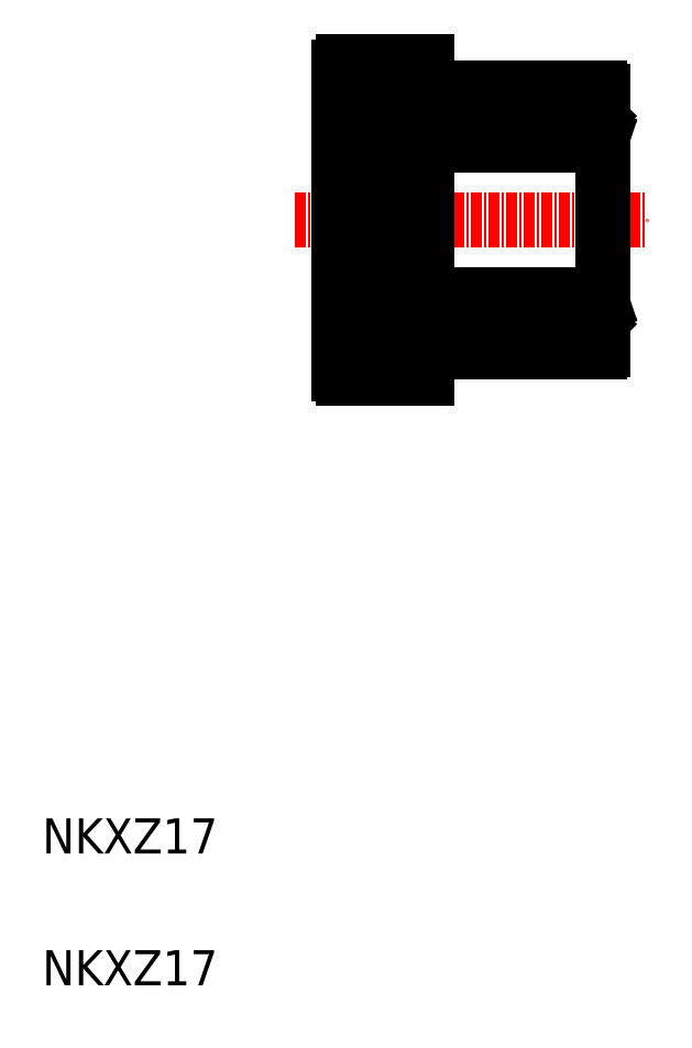
<metadata>
{"format":"dxf","ext":"dxf","renderer":"ezdxf+matplotlib","layout":"modelspace","background":"white","min_lineweight":24,"dpi":150}
</metadata>
<code>
0
SECTION
2
ENTITIES
0
LINE
8
0
10
249.9
20
174.8
30
0
11
266.9
21
174.8
31
0
0
LINE
8
0
10
268.1
20
173.3
30
0
11
248.7
21
173.3
31
0
0
LINE
8
0
10
250.3
20
177.8
30
0
11
266.5
21
177.8
31
0
0
LINE
8
0
10
250.3
20
151.8
30
0
11
266.5
21
151.8
31
0
0
LINE
8
0
10
249.9
20
154.8
30
0
11
266.9
21
154.8
31
0
0
LINE
8
0
10
268.1
20
156.3
30
0
11
248.7
21
156.3
31
0
0
LINE
8
0
10
248.9
20
149.8
30
0
11
257
21
149.8
31
0
0
LINE
8
0
10
248.9
20
179.8
30
0
11
257
21
179.8
31
0
0
LINE
8
CENTER
10
233.4
20
164.8
30
0
11
273.4
21
164.8
31
0
0
LINE
8
0
10
245
20
154.8
30
0
11
245
21
176.7
31
0
0
LINE
8
0
10
245.5
20
154.3
30
0
11
245.5
21
177.1
31
0
0
LINE
8
0
10
241.7
20
176.7
30
0
11
241.7
21
154.8
31
0
0
LINE
8
0
10
241.2
20
177.1
30
0
11
241.2
21
154.8
31
0
0
LINE
8
0
10
248.4
20
173.6
30
0
11
248.4
21
156
31
0
0
LINE
8
0
10
238.4
20
147.3
30
0
11
238.4
21
175.1
31
0
0
TEXT
8
0
10
204.6
20
77.7
30
0
40
4
1
NKXZ17
0
TEXT
8
0
10
204.6
20
92.7
30
0
40
4
1
NKXZ17
0
ARC
8
0
10
248.7
20
156
30
0
40
0.3
50
90
51
180
0
LINE
8
0
10
238.9
20
147.3
30
0
11
246.4
21
147.3
31
0
0
LINE
8
0
10
238.9
20
146.8
30
0
11
246.6
21
146.8
31
0
0
ARC
8
0
10
243.4
20
151
30
0
40
3.389
50
240.6
51
299.4
0
ARC
8
0
10
243.4
20
151
30
0
40
3.389
50
60.57
51
119.4
0
ARC
8
0
10
243.4
20
151
30
0
40
2.944
50
235.6
51
304.4
0
ARC
8
0
10
243.4
20
151
30
0
40
2.944
50
55.56
51
124.4
0
CIRCLE
8
0
10
243.4
20
151
30
0
40
2.5
0
LINE
8
0
10
241.7
20
154.8
30
0
11
245
21
154.8
31
0
0
LINE
8
0
10
238.9
20
149.1
30
0
11
238.9
21
147.3
31
0
0
LINE
8
0
10
239.4
20
149.4
30
0
11
239.4
21
147.8
31
0
0
LINE
8
0
10
241.7
20
148.1
30
0
11
241.7
21
149.2
31
0
0
LINE
8
0
10
241.2
20
147.8
30
0
11
241.2
21
149.8
31
0
0
ARC
8
0
10
238.9
20
147.3
30
0
40
0.5556
50
180
51
270
0
LINE
8
0
10
241.2
20
147.8
30
0
11
239.4
21
147.8
31
0
0
ARC
8
0
10
238.7
20
154.4
30
0
40
0.3333
50
90
51
180
0
LINE
8
0
10
238.4
20
149.4
30
0
11
239.4
21
149.4
31
0
0
LINE
8
0
10
238.4
20
149.1
30
0
11
238.9
21
149.1
31
0
0
LINE
8
0
10
238.7
20
154.8
30
0
11
241.2
21
154.8
31
0
0
LINE
8
0
10
241.2
20
152.5
30
0
11
241.2
21
154.8
31
0
0
LINE
8
0
10
241.7
20
152.9
30
0
11
241.7
21
154.8
31
0
0
LINE
8
0
10
245
20
149.2
30
0
11
245
21
148.1
31
0
0
LINE
8
0
10
245.5
20
149.8
30
0
11
245.5
21
147.3
31
0
0
LINE
8
0
10
248.4
20
146.8
30
0
11
248.4
21
149.3
31
0
0
ARC
8
0
10
246.9
20
146.8
30
0
40
0.3333
50
2.443e-12
51
180
0
ARC
8
0
10
246.9
20
147.1
30
0
40
0.5556
50
17.46
51
162.5
0
LINE
8
0
10
247.5
20
147.3
30
0
11
248.4
21
147.3
31
0
0
LINE
8
0
10
247.3
20
146.8
30
0
11
248.4
21
146.8
31
0
0
ARC
8
0
10
250.3
20
154.5
30
0
40
0.3
50
90
51
180
0
ARC
8
0
10
250.3
20
152.1
30
0
40
0.3
50
180
51
270
0
LINE
8
0
10
250
20
152.1
30
0
11
250
21
154.5
31
0
0
ARC
8
0
10
248.4
20
152.7
30
0
40
0.5
50
90
51
0
0
ARC
8
0
10
248.4
20
149.8
30
0
40
0.5
50
0
51
270
0
LINE
8
0
10
245.5
20
154.3
30
0
11
248.4
21
154.3
31
0
0
LINE
8
0
10
245
20
154.8
30
0
11
245
21
152.9
31
0
0
LINE
8
0
10
245.5
20
154.3
30
0
11
245.5
21
152.5
31
0
0
LINE
8
0
10
249.9
20
154.8
30
0
11
248.9
21
154.8
31
0
0
LINE
8
0
10
248.9
20
153.6
30
0
11
250
21
153.6
31
0
0
LINE
8
0
10
250
20
152.9
30
0
11
248.9
21
152.9
31
0
0
LINE
8
0
10
249.9
20
154.8
30
0
11
248.4
21
155.3
31
0
0
LINE
8
0
10
248.9
20
152.7
30
0
11
250
21
152.7
31
0
0
LINE
8
0
10
248.9
20
153.6
30
0
11
248.9
21
153.6
31
0
0
LINE
8
0
10
248.9
20
152.9
30
0
11
248.9
21
152.9
31
0
0
LINE
8
0
10
248.9
20
152.9
30
0
11
248.9
21
154.8
31
0
0
LINE
8
0
10
249.7
20
153.6
30
0
11
249.7
21
152.9
31
0
0
LINE
8
0
10
249.7
20
152.9
30
0
11
249.6
21
152.9
31
0
0
LINE
8
0
10
248.4
20
156
30
0
11
248.4
21
155.3
31
0
0
LINE
8
0
10
248.4
20
153.2
30
0
11
248.4
21
154.3
31
0
0
CIRCLE
8
0
10
243.4
20
178.5
30
0
40
2.5
0
LINE
8
0
10
238.9
20
182.8
30
0
11
246.6
21
182.8
31
0
0
ARC
8
0
10
243.4
20
178.5
30
0
40
2.944
50
235.6
51
304.4
0
ARC
8
0
10
243.4
20
178.5
30
0
40
3.389
50
240.6
51
299.4
0
ARC
8
0
10
243.4
20
178.5
30
0
40
3.389
50
60.57
51
119.4
0
ARC
8
0
10
243.4
20
178.5
30
0
40
2.944
50
55.56
51
124.4
0
LINE
8
0
10
238.9
20
182.3
30
0
11
246.4
21
182.3
31
0
0
LINE
8
0
10
241.7
20
174.8
30
0
11
245
21
174.8
31
0
0
LINE
8
0
10
241.2
20
181.8
30
0
11
241.2
21
179.8
31
0
0
LINE
8
0
10
238.9
20
180.5
30
0
11
238.9
21
182.3
31
0
0
LINE
8
0
10
238.4
20
182.2
30
0
11
238.4
21
175.1
31
0
0
LINE
8
0
10
239.4
20
180.1
30
0
11
239.4
21
181.8
31
0
0
LINE
8
0
10
241.7
20
181.5
30
0
11
241.7
21
180.4
31
0
0
LINE
8
0
10
238.4
20
180.1
30
0
11
239.4
21
180.1
31
0
0
LINE
8
0
10
238.4
20
180.5
30
0
11
238.9
21
180.5
31
0
0
ARC
8
0
10
238.7
20
175.1
30
0
40
0.3
50
180
51
270
0
LINE
8
0
10
238.7
20
174.8
30
0
11
241.2
21
174.8
31
0
0
ARC
8
0
10
238.9
20
182.2
30
0
40
0.5556
50
90
51
180
0
LINE
8
0
10
241.2
20
181.8
30
0
11
239.4
21
181.8
31
0
0
LINE
8
0
10
245.5
20
179.8
30
0
11
245.5
21
182.3
31
0
0
LINE
8
0
10
248.4
20
182.8
30
0
11
248.4
21
180.3
31
0
0
LINE
8
0
10
245
20
180.4
30
0
11
245
21
181.5
31
0
0
ARC
8
0
10
250.3
20
175.1
30
0
40
0.3
50
180
51
270
0
ARC
8
0
10
250.3
20
177.5
30
0
40
0.3
50
90
51
180
0
LINE
8
0
10
250
20
177.5
30
0
11
250
21
175.1
31
0
0
ARC
8
0
10
248.4
20
176.9
30
0
40
0.5
50
0
51
270
0
LINE
8
0
10
245.5
20
175.3
30
0
11
248.4
21
175.3
31
0
0
LINE
8
0
10
249.9
20
174.8
30
0
11
248.4
21
174.3
31
0
0
ARC
8
0
10
248.7
20
173.6
30
0
40
0.3
50
180
51
270
0
LINE
8
0
10
248.9
20
176.6
30
0
11
248.9
21
174.8
31
0
0
LINE
8
0
10
250
20
176.6
30
0
11
248.9
21
176.6
31
0
0
LINE
8
0
10
248.9
20
175.9
30
0
11
250
21
175.9
31
0
0
LINE
8
0
10
248.9
20
176.6
30
0
11
248.9
21
176.6
31
0
0
LINE
8
0
10
249.7
20
176.6
30
0
11
249.6
21
176.6
31
0
0
LINE
8
0
10
248.9
20
176
30
0
11
248.9
21
175.9
31
0
0
LINE
8
0
10
249.7
20
175.9
30
0
11
249.7
21
176.6
31
0
0
LINE
8
0
10
249.9
20
174.8
30
0
11
248.9
21
174.8
31
0
0
LINE
8
0
10
248.4
20
174.3
30
0
11
248.4
21
173.6
31
0
0
LINE
8
0
10
248.4
20
176.4
30
0
11
248.4
21
175.3
31
0
0
ARC
8
0
10
248.4
20
179.8
30
0
40
0.5
50
90
51
0
0
LINE
8
0
10
248.9
20
176.9
30
0
11
250
21
176.9
31
0
0
ARC
8
0
10
246.9
20
182.4
30
0
40
0.5556
50
197.5
51
342.5
0
ARC
8
0
10
246.9
20
182.8
30
0
40
0.3333
50
180
51
360
0
LINE
8
0
10
247.3
20
182.8
30
0
11
248.4
21
182.8
31
0
0
LINE
8
0
10
247.5
20
182.3
30
0
11
248.4
21
182.3
31
0
0
LINE
8
0
10
268.4
20
150.1
30
0
11
268.4
21
179.5
31
0
0
ARC
8
0
10
268.1
20
156
30
0
40
0.3
50
0
51
90
0
LINE
8
0
10
268.1
20
149.8
30
0
11
260.7
21
149.8
31
0
0
LINE
8
0
10
266.9
20
154.8
30
0
11
267.9
21
154.8
31
0
0
LINE
8
0
10
266.8
20
152.9
30
0
11
267.8
21
152.9
31
0
0
LINE
8
0
10
267.8
20
153.6
30
0
11
266.8
21
153.6
31
0
0
LINE
8
0
10
266.9
20
154.8
30
0
11
268.4
21
155.3
31
0
0
LINE
8
0
10
268.4
20
152.7
30
0
11
266.8
21
152.7
31
0
0
ARC
8
0
10
258.9
20
145.1
30
0
40
5
50
68.43
51
111.6
0
LINE
8
0
10
266.8
20
154.5
30
0
11
266.8
21
152.1
31
0
0
ARC
8
0
10
266.5
20
152.1
30
0
40
0.3
50
270
51
0
0
LINE
8
0
10
267.1
20
153.6
30
0
11
267.1
21
152.9
31
0
0
LINE
8
0
10
267.1
20
152.9
30
0
11
267.1
21
152.9
31
0
0
ARC
8
0
10
266.5
20
154.5
30
0
40
0.3
50
360
51
90
0
ARC
8
0
10
268.1
20
150.1
30
0
40
0.3
50
270
51
0
0
LINE
8
0
10
267.9
20
152.9
30
0
11
267.9
21
154.8
31
0
0
LINE
8
0
10
267.8
20
152.9
30
0
11
267.9
21
152.9
31
0
0
LINE
8
0
10
267.9
20
153.6
30
0
11
267.8
21
153.6
31
0
0
LINE
8
0
10
266.8
20
176.6
30
0
11
267.8
21
176.6
31
0
0
LINE
8
0
10
268.1
20
179.8
30
0
11
260.7
21
179.8
31
0
0
LINE
8
0
10
268.4
20
176.9
30
0
11
266.8
21
176.9
31
0
0
LINE
8
0
10
267.8
20
175.9
30
0
11
266.8
21
175.9
31
0
0
LINE
8
0
10
266.9
20
174.8
30
0
11
268.4
21
174.3
31
0
0
LINE
8
0
10
266.9
20
174.8
30
0
11
267.9
21
174.8
31
0
0
LINE
8
CENTER
10
258.9
20
177.8
30
0
11
258.9
21
181.5
31
0
0
ARC
8
0
10
258.9
20
184.4
30
0
40
5
50
248.4
51
291.6
0
LINE
8
0
10
257.6
20
179.6
30
0
11
257.6
21
177.8
31
0
0
LINE
8
0
10
260.1
20
179.6
30
0
11
260.1
21
177.8
31
0
0
LINE
8
0
10
266.8
20
175.1
30
0
11
266.8
21
177.5
31
0
0
LINE
8
0
10
267.3
20
176.6
30
0
11
267.3
21
176.6
31
0
0
LINE
8
0
10
267
20
176.6
30
0
11
267
21
176.6
31
0
0
LINE
8
0
10
267.1
20
175.9
30
0
11
267.1
21
176.6
31
0
0
LINE
8
0
10
267.1
20
176.6
30
0
11
267.1
21
176.6
31
0
0
ARC
8
0
10
266.5
20
175.1
30
0
40
0.3
50
270
51
0.00109
0
ARC
8
0
10
266.5
20
177.5
30
0
40
0.3
50
0
51
90
0
LINE
8
0
10
267.8
20
176.6
30
0
11
267.9
21
176.6
31
0
0
LINE
8
0
10
267.9
20
176.6
30
0
11
267.9
21
174.8
31
0
0
LINE
8
0
10
267.9
20
176
30
0
11
267.8
21
175.9
31
0
0
ARC
8
0
10
268.1
20
173.6
30
0
40
0.3
50
270
51
0
0
ARC
8
0
10
268.1
20
179.5
30
0
40
0.3
50
0
51
90
0
ENDSEC
0
EOF

</code>
